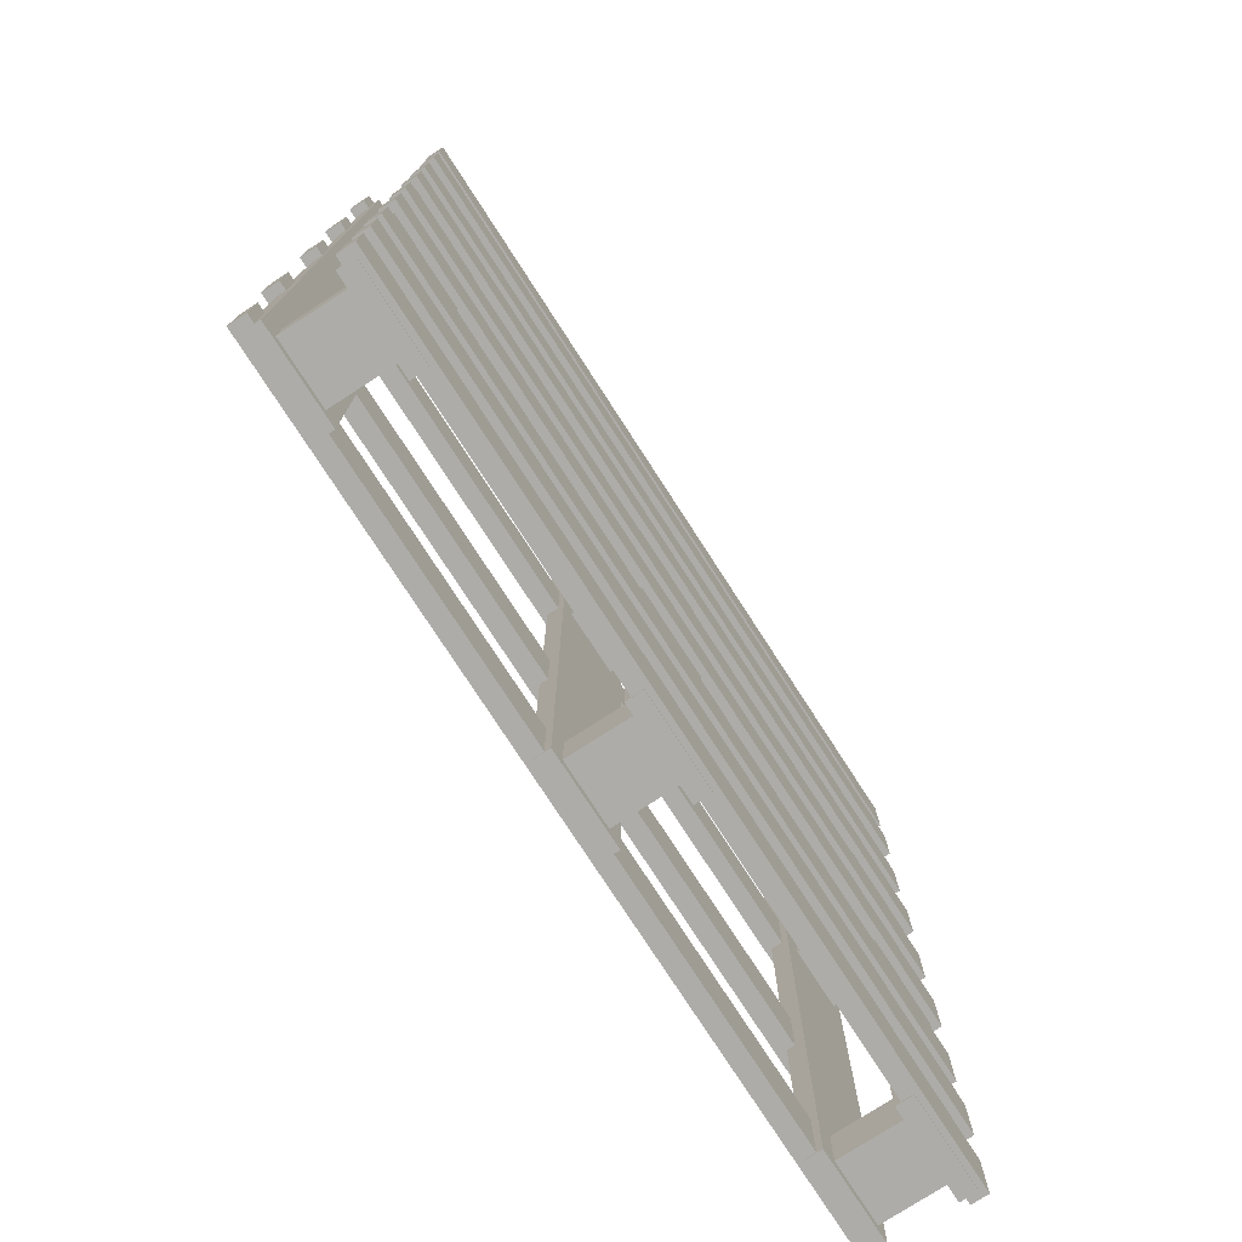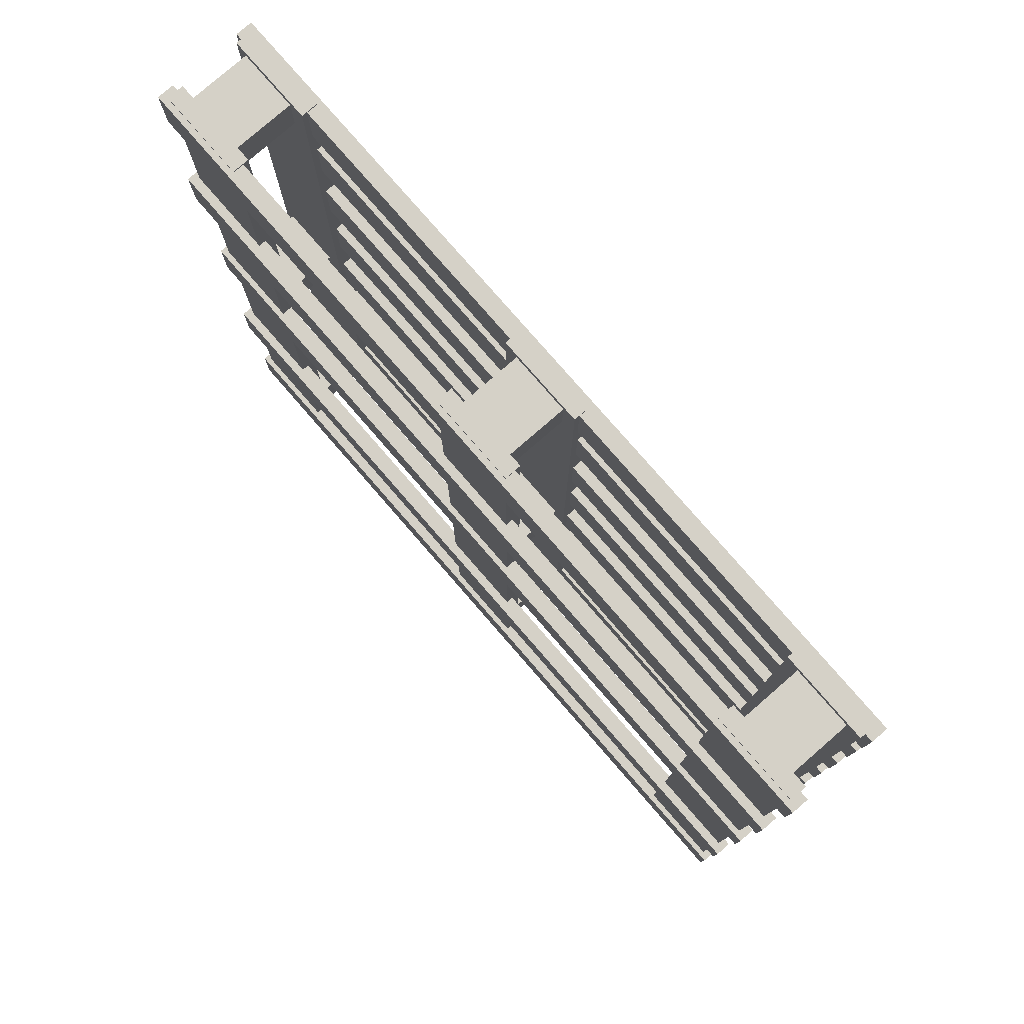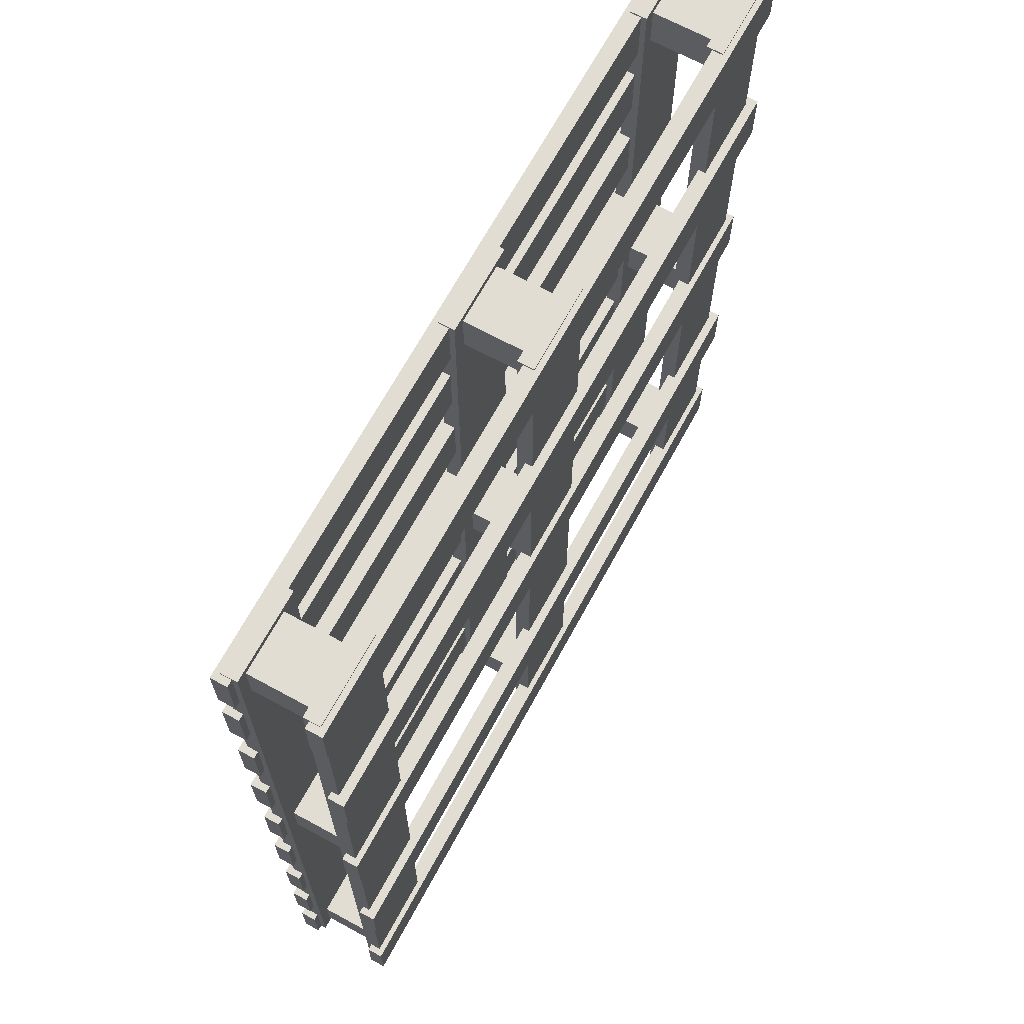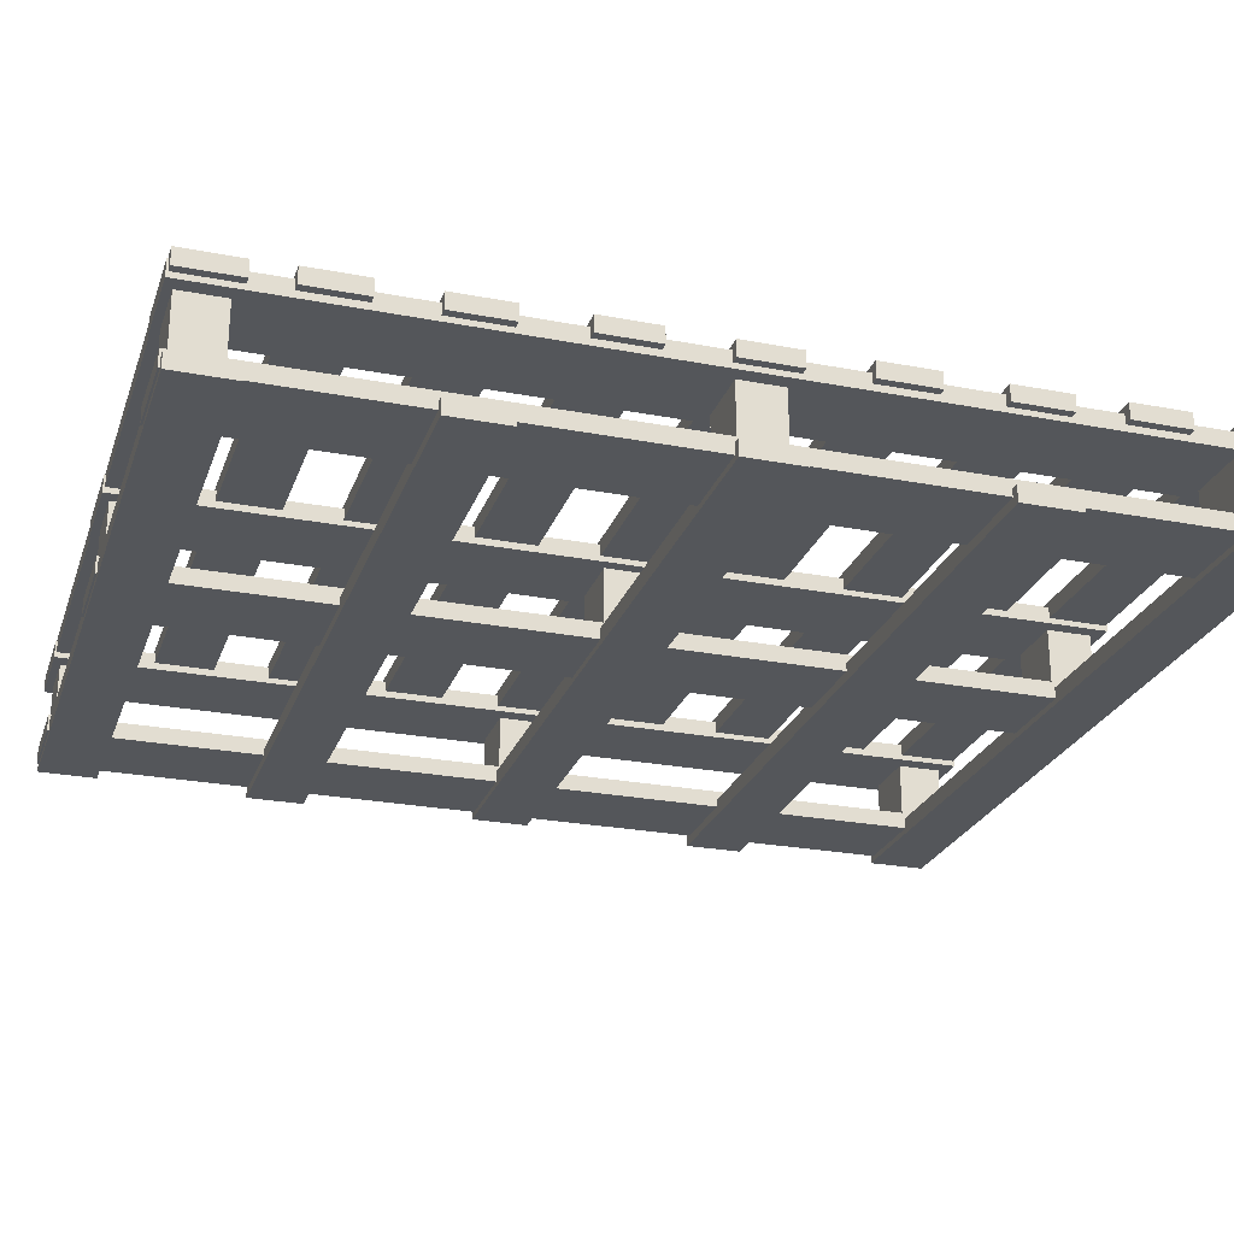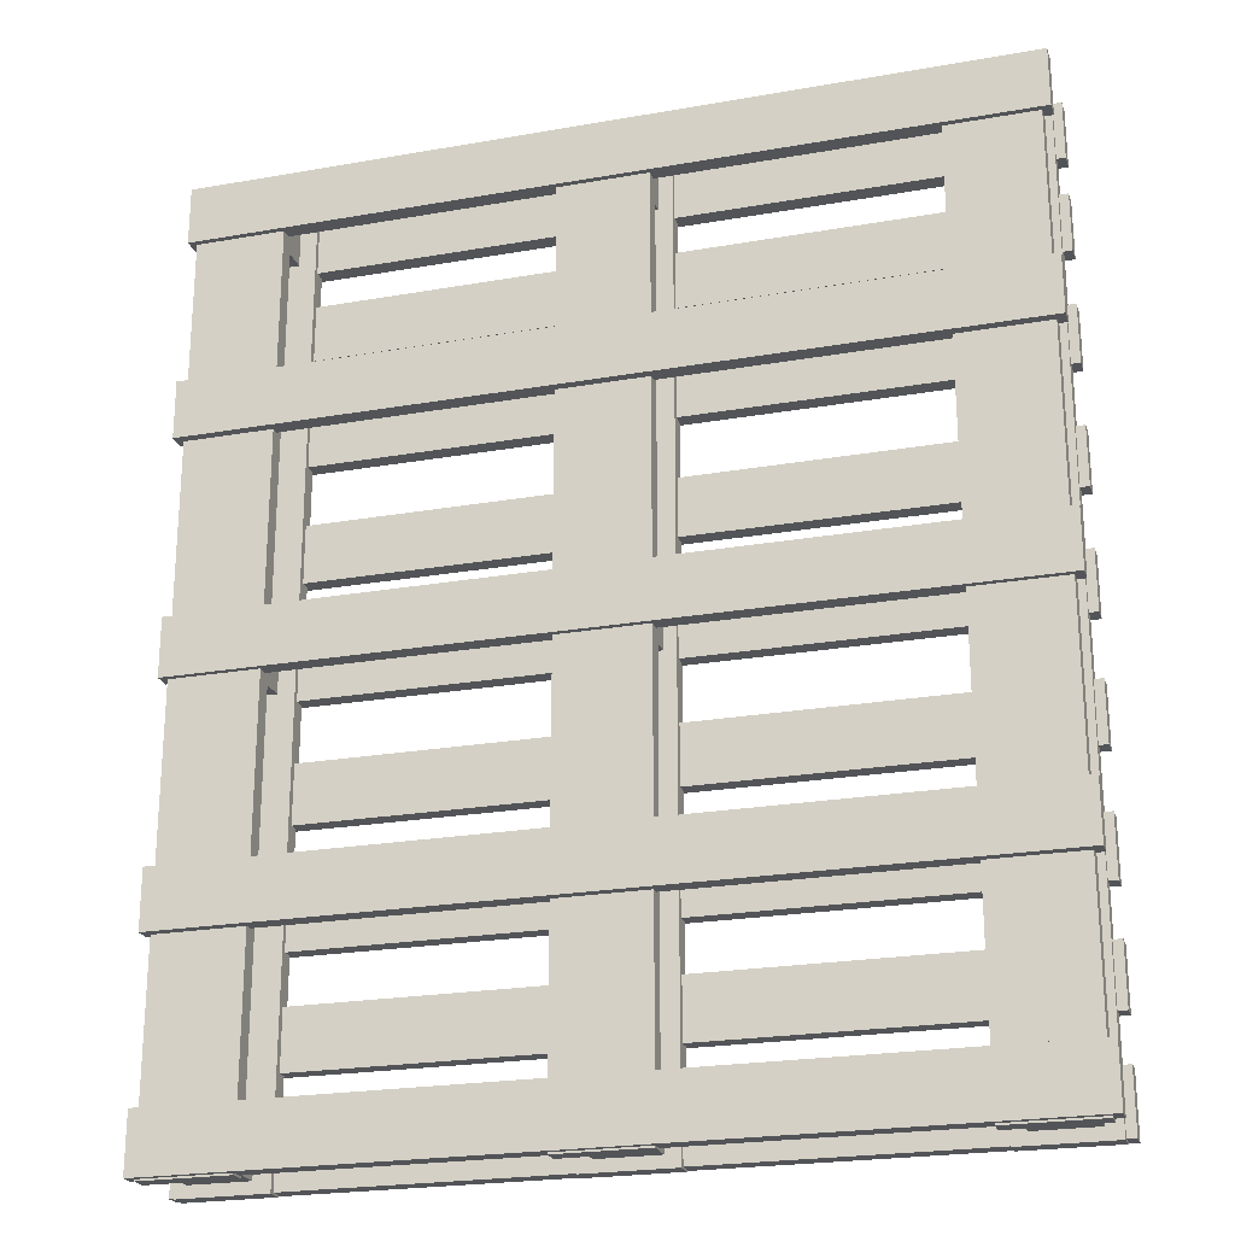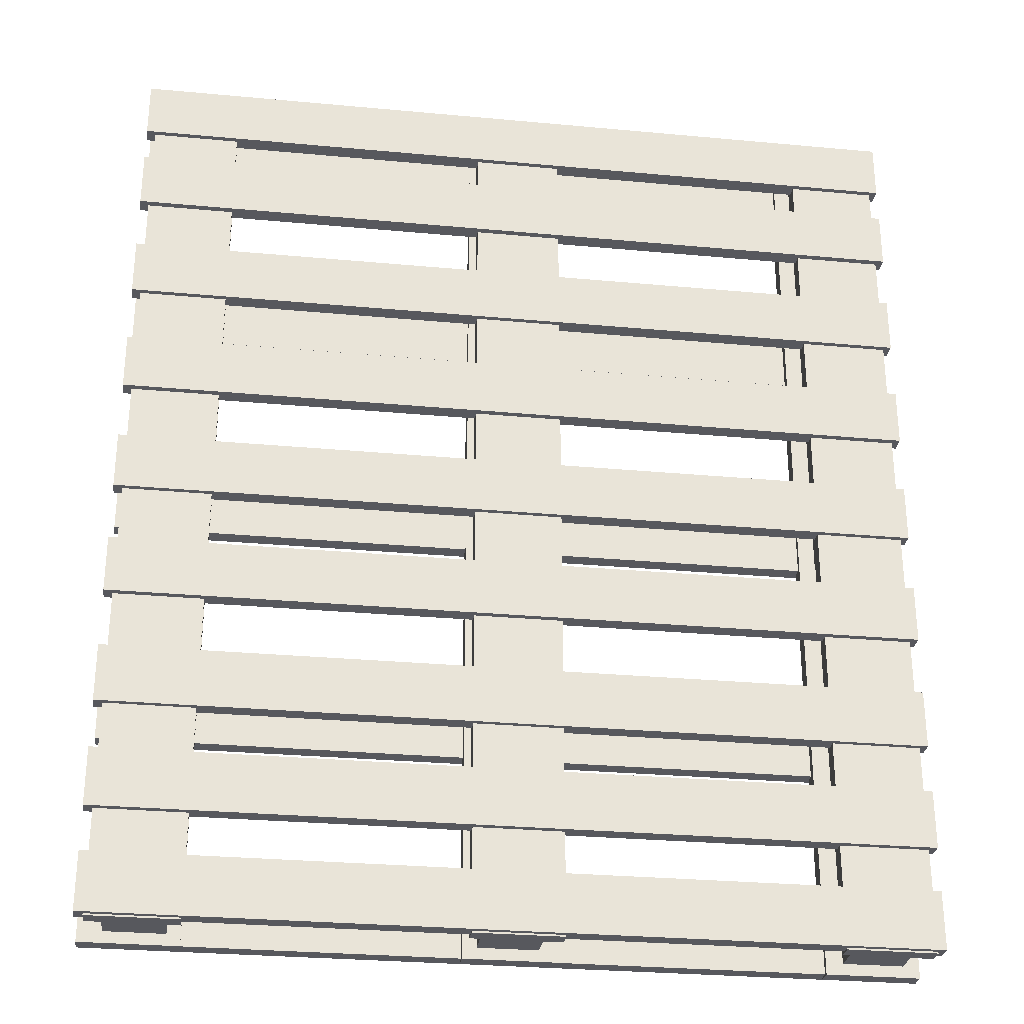
<metadata>
{"format":"obj","ext":"obj","renderer":"f3d","projection":"perspective","resolution":1024,"background":"white","views":[{"elev":-76.7,"azim":122.9,"up":"+Z"},{"elev":79.0,"azim":49.0,"up":"+Z"},{"elev":68.1,"azim":-61.4,"up":"+Z"},{"elev":-25.2,"azim":72.7,"up":"+Y"},{"elev":-23.1,"azim":16.6,"up":"+Z"},{"elev":-28.9,"azim":172.1,"up":"+Z"}]}
</metadata>
<code>
g default
v 3.351 -0.002955 -1.682
v 3.351 -0.002955 -2.158
v 3.351 0.1321 -2.158
v 3.351 0.1321 -1.682
v -3.301 0.1321 -2.158
v -3.301 0.1321 -1.682
v -3.301 -0.002955 -2.158
v -3.301 -0.002955 -1.682
v 3.351 -0.002955 2.138
v 3.351 -0.002955 1.662
v 3.351 0.1321 1.662
v 3.351 0.1321 2.138
v -3.301 0.1321 1.662
v -3.301 0.1321 2.138
v -3.301 -0.002955 1.662
v -3.301 -0.002955 2.138
v -0.2045 0.1921 0.1674
v 0.286 0.1921 0.1674
v 0.286 0.7111 0.1674
v -0.2045 0.7111 0.1674
v -0.2045 0.7111 -0.1934
v 0.286 0.7111 -0.1934
v 0.286 0.1921 -0.1934
v -0.2045 0.1921 -0.1934
v 2.557 0.07027 3.846
v 3.28 0.07027 3.846
v 2.557 0.2053 3.846
v 3.28 0.2053 3.846
v 2.557 0.2053 -3.872
v 3.28 0.2053 -3.872
v 2.557 0.07027 -3.872
v 3.28 0.07027 -3.872
v -0.3366 0.07027 3.846
v 0.3863 0.07027 3.846
v -0.3366 0.2053 3.846
v 0.3863 0.2053 3.846
v -0.3366 0.2053 -3.872
v 0.3863 0.2053 -3.872
v -0.3366 0.07027 -3.872
v 0.3863 0.07027 -3.872
v -3.245 0.07027 3.846
v -2.522 0.07027 3.846
v -3.245 0.2053 3.846
v -2.522 0.2053 3.846
v -3.245 0.2053 -3.872
v -2.522 0.2053 -3.872
v -3.245 0.07027 -3.872
v -2.522 0.07027 -3.872
v 3.351 0.02403 0.2248
v 3.351 0.02403 -0.2508
v 3.351 0.1591 0.2248
v 3.351 0.1591 -0.2508
v -3.301 0.1591 0.2248
v -3.301 0.1591 -0.2508
v -3.301 0.02403 0.2248
v -3.301 0.02403 -0.2508
v 3.351 0.02403 -3.382
v 3.351 0.02403 -3.857
v 3.351 0.1591 -3.382
v 3.351 0.1591 -3.857
v -3.301 0.1591 -3.382
v -3.301 0.1591 -3.857
v -3.301 0.02403 -3.382
v -3.301 0.02403 -3.857
v 3.351 0.02403 3.831
v 3.351 0.02403 3.355
v 3.351 0.1591 3.831
v 3.351 0.1591 3.355
v -3.301 0.1591 3.831
v -3.301 0.1591 3.355
v -3.301 0.02403 3.831
v -3.301 0.02403 3.355
v -0.2204 0.1921 3.784
v 0.2701 0.1921 3.784
v -0.2204 0.7111 3.784
v 0.2701 0.7111 3.784
v -0.2204 0.7111 3.423
v 0.2701 0.7111 3.423
v -0.2204 0.1921 3.423
v 0.2701 0.1921 3.423
v -0.2204 0.1921 -3.418
v 0.2701 0.1921 -3.418
v -0.2204 0.7111 -3.418
v 0.2701 0.7111 -3.418
v -0.2204 0.7111 -3.779
v 0.2701 0.7111 -3.779
v -0.2204 0.1921 -3.779
v 0.2701 0.1921 -3.779
v -3.152 0.1921 3.784
v -2.661 0.1921 3.784
v -3.152 0.7111 3.784
v -2.661 0.7111 3.784
v -3.152 0.7111 3.423
v -2.661 0.7111 3.423
v -3.152 0.1921 3.423
v -2.661 0.1921 3.423
v -3.152 0.1921 0.1674
v -2.661 0.1921 0.1674
v -3.152 0.7111 0.1674
v -2.661 0.7111 0.1674
v -3.152 0.7111 -0.1934
v -2.661 0.7111 -0.1934
v -3.152 0.1921 -0.1934
v -2.661 0.1921 -0.1934
v -3.152 0.1921 -3.418
v -2.661 0.1921 -3.418
v -3.152 0.7111 -3.418
v -2.661 0.7111 -3.418
v -3.152 0.7111 -3.779
v -2.661 0.7111 -3.779
v -3.152 0.1921 -3.779
v -2.661 0.1921 -3.779
v 2.666 0.1921 3.784
v 3.157 0.1921 3.784
v 2.666 0.7111 3.784
v 3.157 0.7111 3.784
v 2.666 0.7111 3.423
v 3.157 0.7111 3.423
v 2.666 0.1921 3.423
v 3.157 0.1921 3.423
v 2.666 0.1921 0.1674
v 3.157 0.1921 0.1674
v 2.666 0.7111 0.1674
v 3.157 0.7111 0.1674
v 2.666 0.7111 -0.1934
v 3.157 0.7111 -0.1934
v 2.666 0.1921 -0.1934
v 3.157 0.1921 -0.1934
v 2.666 0.1921 -3.418
v 3.157 0.1921 -3.418
v 2.666 0.7111 -3.418
v 3.157 0.7111 -3.418
v 2.666 0.7111 -3.779
v 3.157 0.7111 -3.779
v 2.666 0.1921 -3.779
v 3.157 0.1921 -3.779
v 2.557 0.6984 3.846
v 3.28 0.6984 3.846
v 2.557 0.8335 3.846
v 3.28 0.8335 3.846
v 2.557 0.8335 -3.872
v 3.28 0.8335 -3.872
v 2.557 0.6984 -3.872
v 3.28 0.6984 -3.872
v -0.3366 0.6984 3.846
v 0.3863 0.6984 3.846
v -0.3366 0.8335 3.846
v 0.3863 0.8335 3.846
v -0.3366 0.8335 -3.872
v 0.3863 0.8335 -3.872
v -0.3366 0.6984 -3.872
v 0.3863 0.6984 -3.872
v -3.245 0.6984 3.846
v -2.522 0.6984 3.846
v -3.245 0.8335 3.846
v -2.522 0.8335 3.846
v -3.245 0.8335 -3.872
v -2.522 0.8335 -3.872
v -3.245 0.6984 -3.872
v -2.522 0.6984 -3.872
v 3.351 0.743 0.2248
v 3.351 0.743 -0.2508
v 3.351 0.8781 0.2248
v 3.351 0.8781 -0.2508
v -3.301 0.8781 0.2248
v -3.301 0.8781 -0.2508
v -3.301 0.743 0.2248
v -3.301 0.743 -0.2508
v 3.351 0.743 -3.382
v 3.351 0.743 -3.857
v 3.351 0.8781 -3.382
v 3.351 0.8781 -3.857
v -3.301 0.8781 -3.382
v -3.301 0.8781 -3.857
v -3.301 0.743 -3.382
v -3.301 0.743 -3.857
v 3.351 0.743 3.831
v 3.351 0.743 3.355
v 3.351 0.8781 3.831
v 3.351 0.8781 3.355
v -3.301 0.8781 3.831
v -3.301 0.8781 3.355
v -3.301 0.743 3.831
v -3.301 0.743 3.355
v 3.351 0.743 -1.682
v 3.351 0.743 -2.158
v 3.351 0.8781 -1.682
v 3.351 0.8781 -2.158
v -3.301 0.8781 -1.682
v -3.301 0.8781 -2.158
v -3.301 0.743 -1.682
v -3.301 0.743 -2.158
v 3.351 0.743 2.138
v 3.351 0.743 1.662
v 3.351 0.8781 2.138
v 3.351 0.8781 1.662
v -3.301 0.8781 2.138
v -3.301 0.8781 1.662
v -3.301 0.743 2.138
v -3.301 0.743 1.662
v 3.351 0.7532 -2.551
v 3.351 0.7532 -3.027
v 3.351 0.8883 -3.027
v 3.351 0.8883 -2.551
v -3.301 0.8883 -3.027
v -3.301 0.8883 -2.551
v -3.301 0.7532 -3.027
v -3.301 0.7532 -2.551
v 3.351 0.7532 -0.7334
v 3.351 0.7532 -1.209
v 3.351 0.8883 -1.209
v 3.351 0.8883 -0.7334
v -3.301 0.8883 -1.209
v -3.301 0.8883 -0.7334
v -3.301 0.7532 -1.209
v -3.301 0.7532 -0.7334
v 3.351 0.7532 1.175
v 3.351 0.7532 0.6995
v 3.351 0.8883 0.6995
v 3.351 0.8883 1.175
v -3.301 0.8883 0.6995
v -3.301 0.8883 1.175
v -3.301 0.7532 0.6995
v -3.301 0.7532 1.175
v 3.351 0.7532 3.057
v 3.351 0.7532 2.581
v 3.351 0.8883 2.581
v 3.351 0.8883 3.057
v -3.301 0.8883 2.581
v -3.301 0.8883 3.057
v -3.301 0.7532 2.581
v -3.301 0.7532 3.057
g PalletWide
f 1 2 3 4
f 4 3 5 6
f 6 5 7 8
f 8 7 2 1
f 2 7 5 3
f 8 1 4 6
f 9 10 11 12
f 12 11 13 14
f 14 13 15 16
f 16 15 10 9
f 10 15 13 11
f 16 9 12 14
f 17 18 19 20
f 21 22 23 24
f 18 23 22 19
f 24 17 20 21
f 25 26 28 27
f 27 28 30 29
f 29 30 32 31
f 31 32 26 25
f 26 32 30 28
f 31 25 27 29
f 33 34 36 35
f 35 36 38 37
f 37 38 40 39
f 39 40 34 33
f 34 40 38 36
f 39 33 35 37
f 41 42 44 43
f 43 44 46 45
f 45 46 48 47
f 47 48 42 41
f 42 48 46 44
f 47 41 43 45
f 49 50 52 51
f 51 52 54 53
f 53 54 56 55
f 55 56 50 49
f 50 56 54 52
f 55 49 51 53
f 57 58 60 59
f 59 60 62 61
f 61 62 64 63
f 63 64 58 57
f 58 64 62 60
f 63 57 59 61
f 65 66 68 67
f 67 68 70 69
f 69 70 72 71
f 71 72 66 65
f 66 72 70 68
f 71 65 67 69
f 73 74 76 75
f 77 78 80 79
f 74 80 78 76
f 79 73 75 77
f 81 82 84 83
f 85 86 88 87
f 82 88 86 84
f 87 81 83 85
f 89 90 92 91
f 93 94 96 95
f 90 96 94 92
f 95 89 91 93
f 97 98 100 99
f 101 102 104 103
f 98 104 102 100
f 103 97 99 101
f 105 106 108 107
f 109 110 112 111
f 106 112 110 108
f 111 105 107 109
f 113 114 116 115
f 117 118 120 119
f 114 120 118 116
f 119 113 115 117
f 121 122 124 123
f 125 126 128 127
f 122 128 126 124
f 127 121 123 125
f 129 130 132 131
f 133 134 136 135
f 130 136 134 132
f 135 129 131 133
f 137 138 140 139
f 139 140 142 141
f 141 142 144 143
f 143 144 138 137
f 138 144 142 140
f 143 137 139 141
f 145 146 148 147
f 147 148 150 149
f 149 150 152 151
f 151 152 146 145
f 146 152 150 148
f 151 145 147 149
f 153 154 156 155
f 155 156 158 157
f 157 158 160 159
f 159 160 154 153
f 154 160 158 156
f 159 153 155 157
f 161 162 164 163
f 163 164 166 165
f 165 166 168 167
f 167 168 162 161
f 162 168 166 164
f 167 161 163 165
f 169 170 172 171
f 171 172 174 173
f 173 174 176 175
f 175 176 170 169
f 170 176 174 172
f 175 169 171 173
f 177 178 180 179
f 179 180 182 181
f 181 182 184 183
f 183 184 178 177
f 178 184 182 180
f 183 177 179 181
f 185 186 188 187
f 187 188 190 189
f 189 190 192 191
f 191 192 186 185
f 186 192 190 188
f 191 185 187 189
f 193 194 196 195
f 195 196 198 197
f 197 198 200 199
f 199 200 194 193
f 194 200 198 196
f 199 193 195 197
f 201 202 203 204
f 204 203 205 206
f 206 205 207 208
f 208 207 202 201
f 202 207 205 203
f 208 201 204 206
f 209 210 211 212
f 212 211 213 214
f 214 213 215 216
f 216 215 210 209
f 210 215 213 211
f 216 209 212 214
f 217 218 219 220
f 220 219 221 222
f 222 221 223 224
f 224 223 218 217
f 218 223 221 219
f 224 217 220 222
f 225 226 227 228
f 228 227 229 230
f 230 229 231 232
f 232 231 226 225
f 226 231 229 227
f 232 225 228 230

</code>
